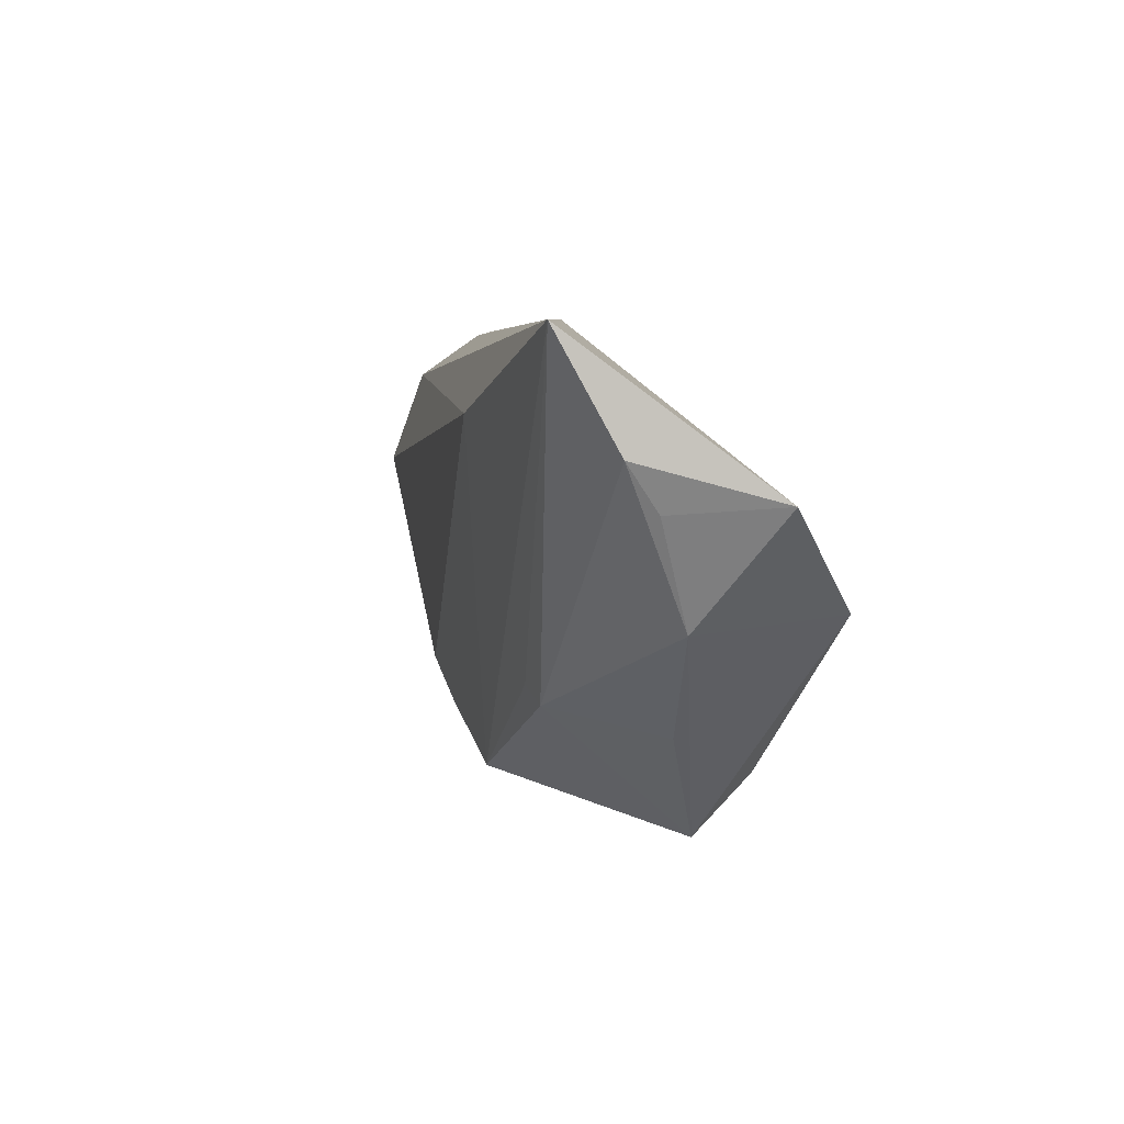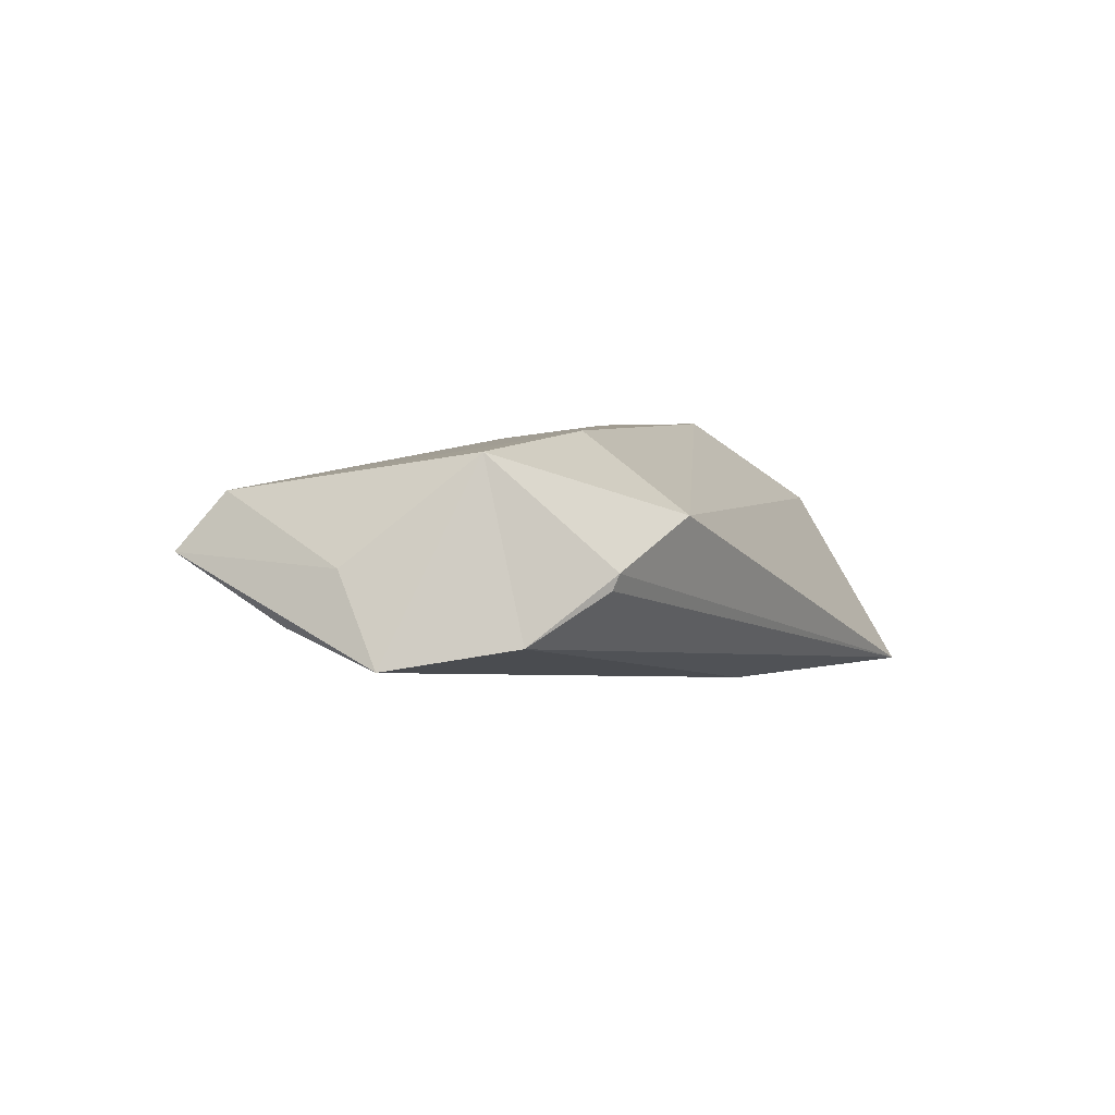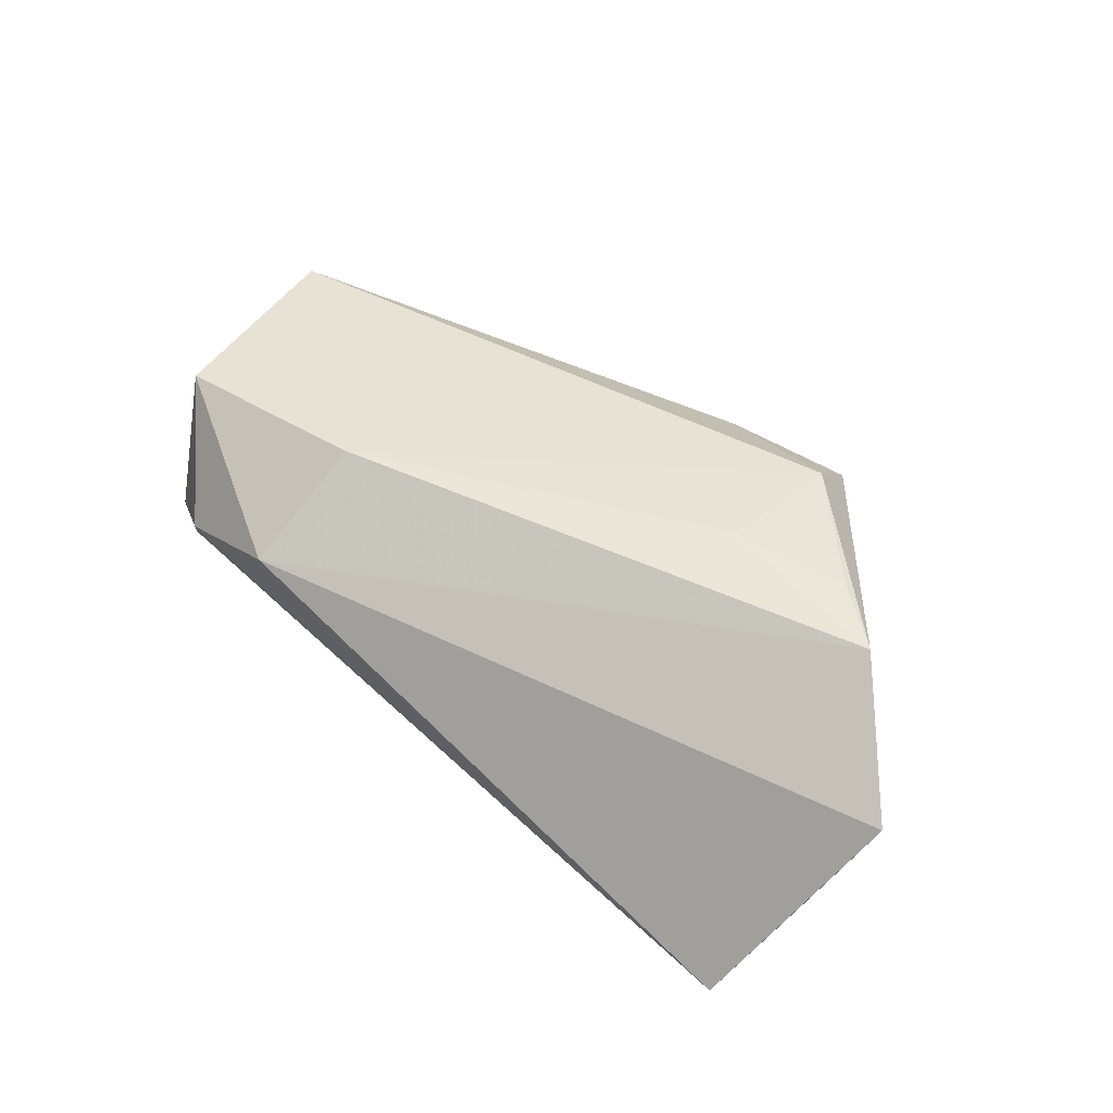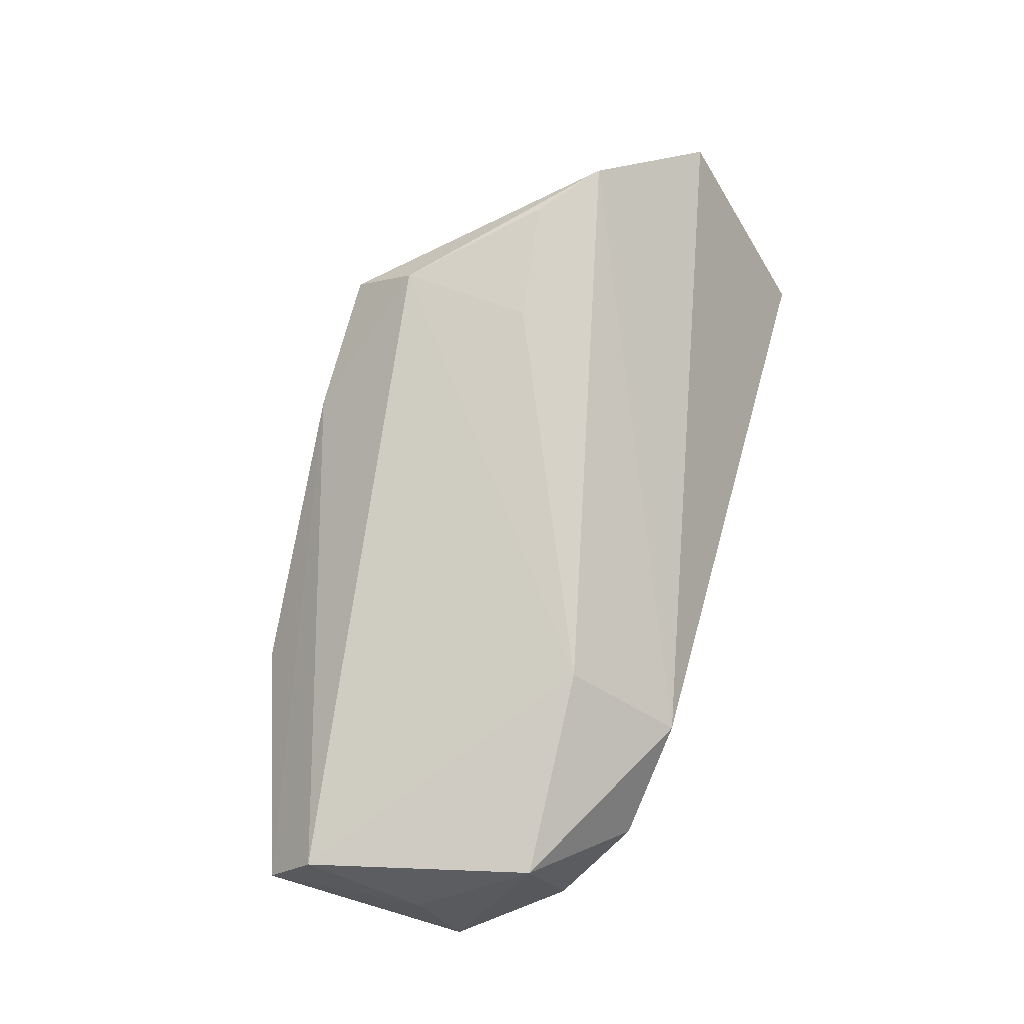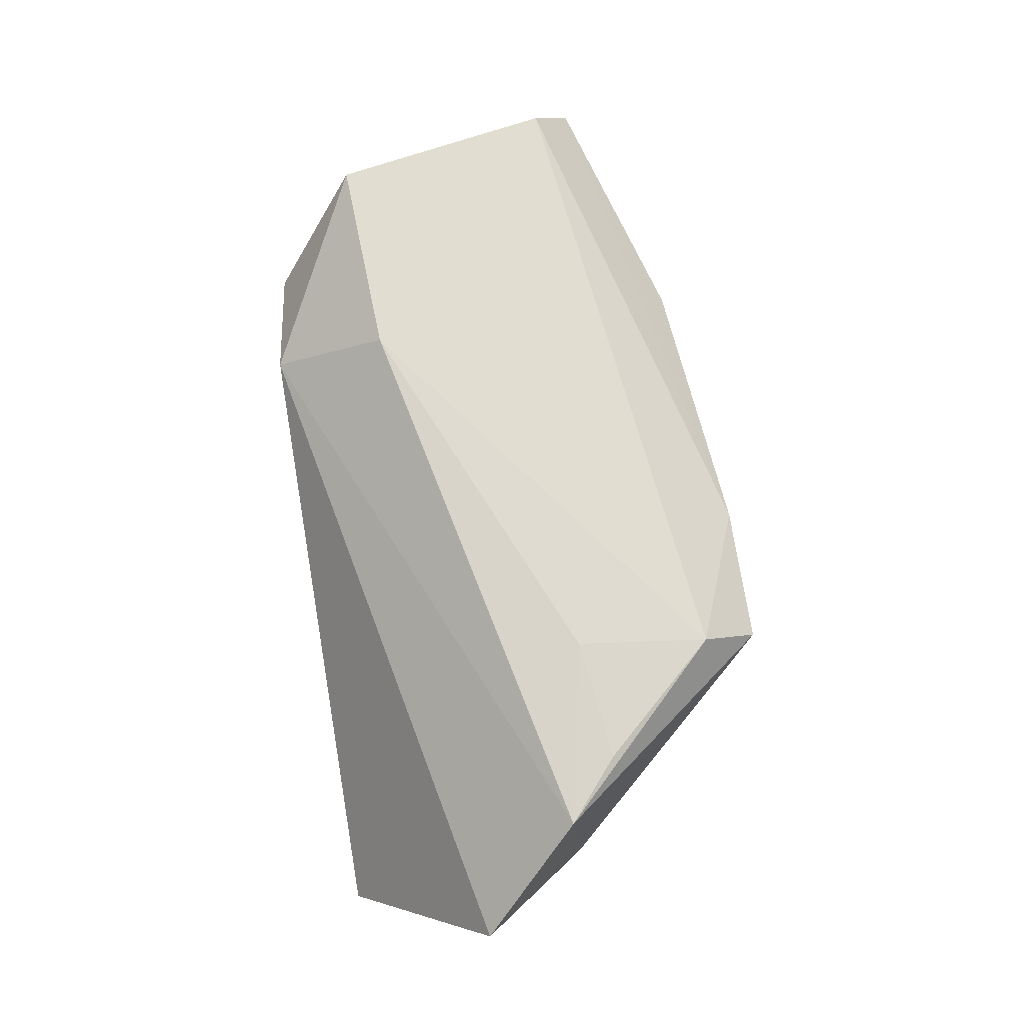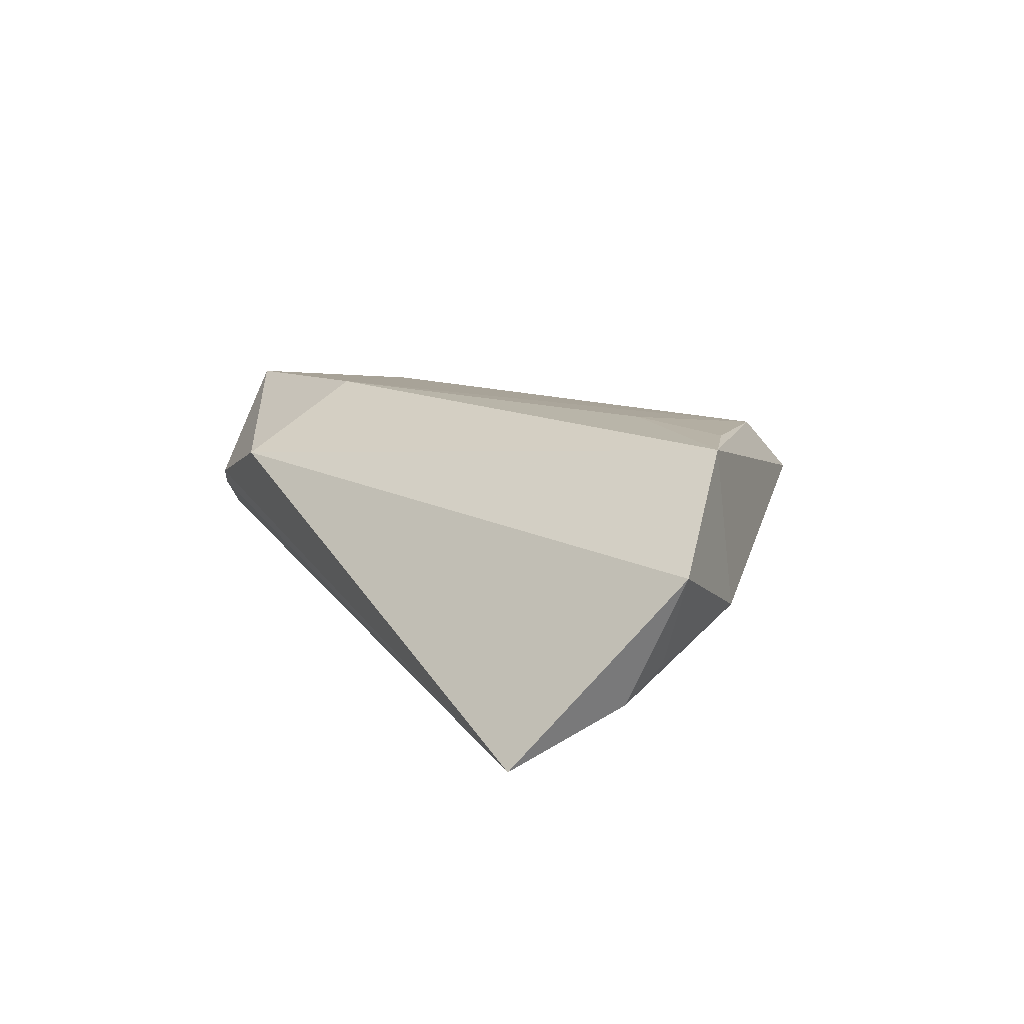
<metadata>
{"format":"obj","ext":"obj","renderer":"f3d","projection":"perspective","resolution":1024,"background":"white","views":[{"elev":6.5,"azim":-107.6,"up":"+Y"},{"elev":4.5,"azim":117.8,"up":"+Z"},{"elev":48.9,"azim":-139.9,"up":"+Z"},{"elev":77.6,"azim":106.4,"up":"+Z"},{"elev":74.8,"azim":-98.4,"up":"+Z"},{"elev":13.4,"azim":-120.7,"up":"+Z"}]}
</metadata>
<code>
v 0.02325 0.02839 0.006932
v 0.04812 0.01486 0.0148
v 0.05849 0.007527 -0.008688
v -0.02752 -0.02517 0.01464
v -0.01776 0.01751 -0.01793
v -0.05603 0.01427 -0.0115
v 0.02124 0.01324 0.01673
v 0.02136 -0.0235 -0.00916
v -0.008339 -0.03288 0.005406
v -0.02613 -0.01337 -0.01307
v -0.0619 0.009651 0.004928
v -0.026 -0.007773 0.01673
v 0.02815 -0.02972 -0.0008298
v -0.04165 -0.009967 0.01654
v 0.03832 0.02669 0.0012
v -0.05232 0.02839 -0.01845
v 0.05541 -0.01425 0.01026
v 0.04872 0.02031 -0.006471
v -0.02651 -0.03277 0.007393
v 0.03988 -0.02485 -0.002012
v -0.03827 -0.01829 0.0006017
v -0.04969 -0.003349 0.01673
v 0.05715 -0.00522 -0.004651
v 0.05832 -0.01943 0.00334
v 0.03894 0.0261 -0.0007334
v 0.01305 -0.01601 -0.01381
v 0.05641 0.00131 0.002089
v -0.05554 0.008534 -0.007446
v -0.02956 -0.01531 -0.01228
v -0.006633 -0.02676 -0.01228
v -0.05163 -0.004625 -0.002827
f 5 30 16
f 3 2 27
f 27 24 3
f 20 24 13
f 11 31 22
f 9 30 13
f 13 24 9
f 16 15 25
f 18 2 3
f 18 15 2
f 18 25 15
f 16 25 18
f 3 5 18
f 18 5 16
f 1 16 11
f 1 15 16
f 2 15 1
f 11 22 1
f 26 5 3
f 30 5 26
f 3 24 23
f 24 20 23
f 13 30 8
f 8 20 13
f 30 26 8
f 8 23 20
f 8 26 3
f 3 23 8
f 2 1 7
f 7 1 22
f 31 29 21
f 17 9 24
f 4 9 17
f 17 27 2
f 24 27 17
f 2 7 17
f 17 7 4
f 16 30 10
f 10 29 16
f 30 29 10
f 16 29 6
f 6 29 31
f 11 16 6
f 4 7 12
f 12 7 22
f 19 9 4
f 4 22 19
f 30 9 19
f 19 22 31
f 31 21 19
f 19 29 30
f 19 21 29
f 28 31 11
f 11 6 28
f 28 6 31
f 14 22 4
f 4 12 14
f 14 12 22

</code>
